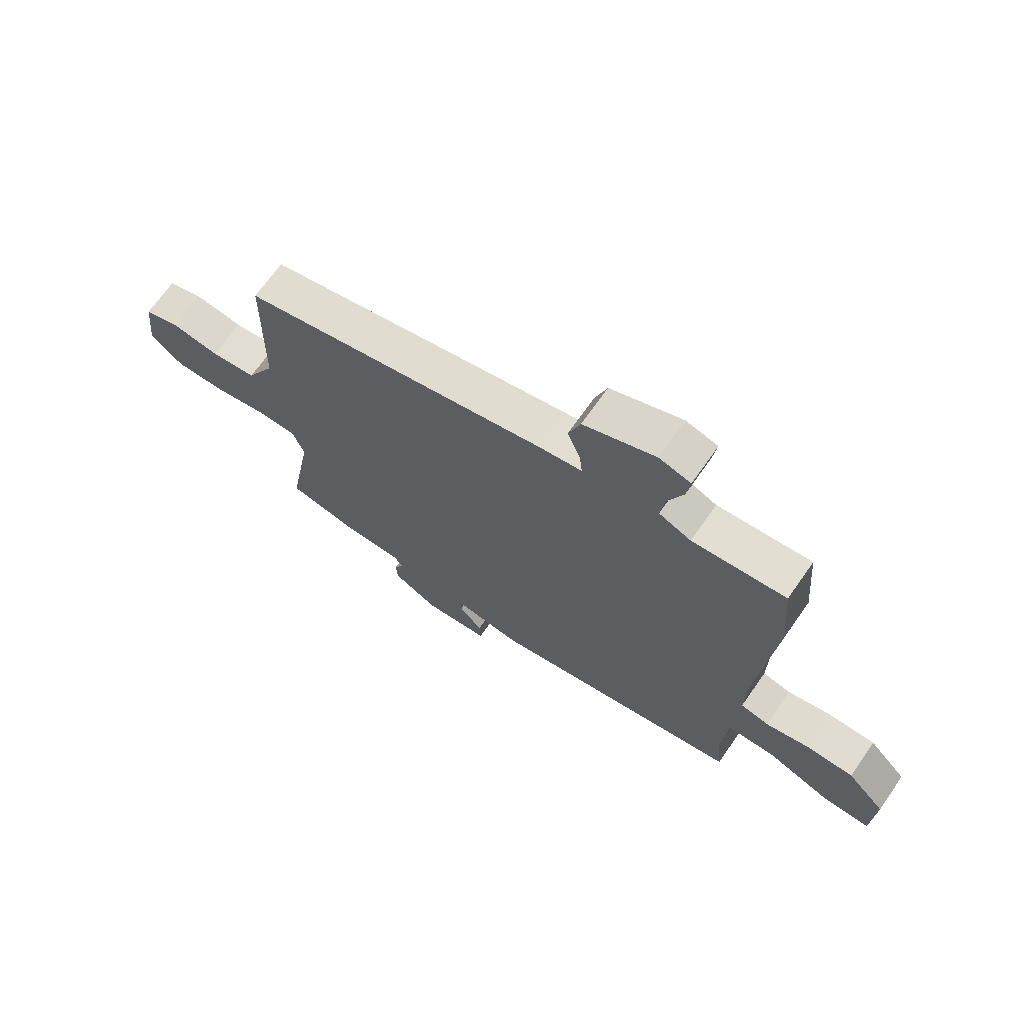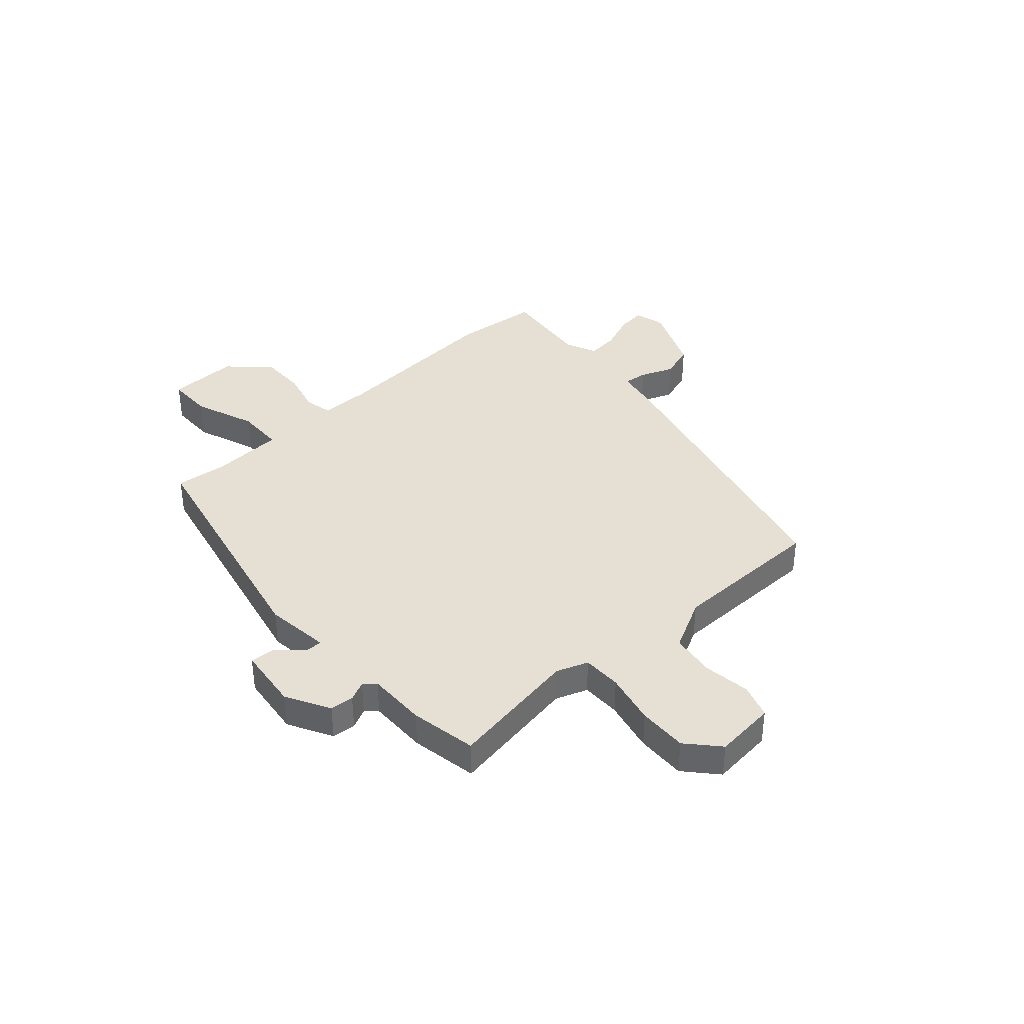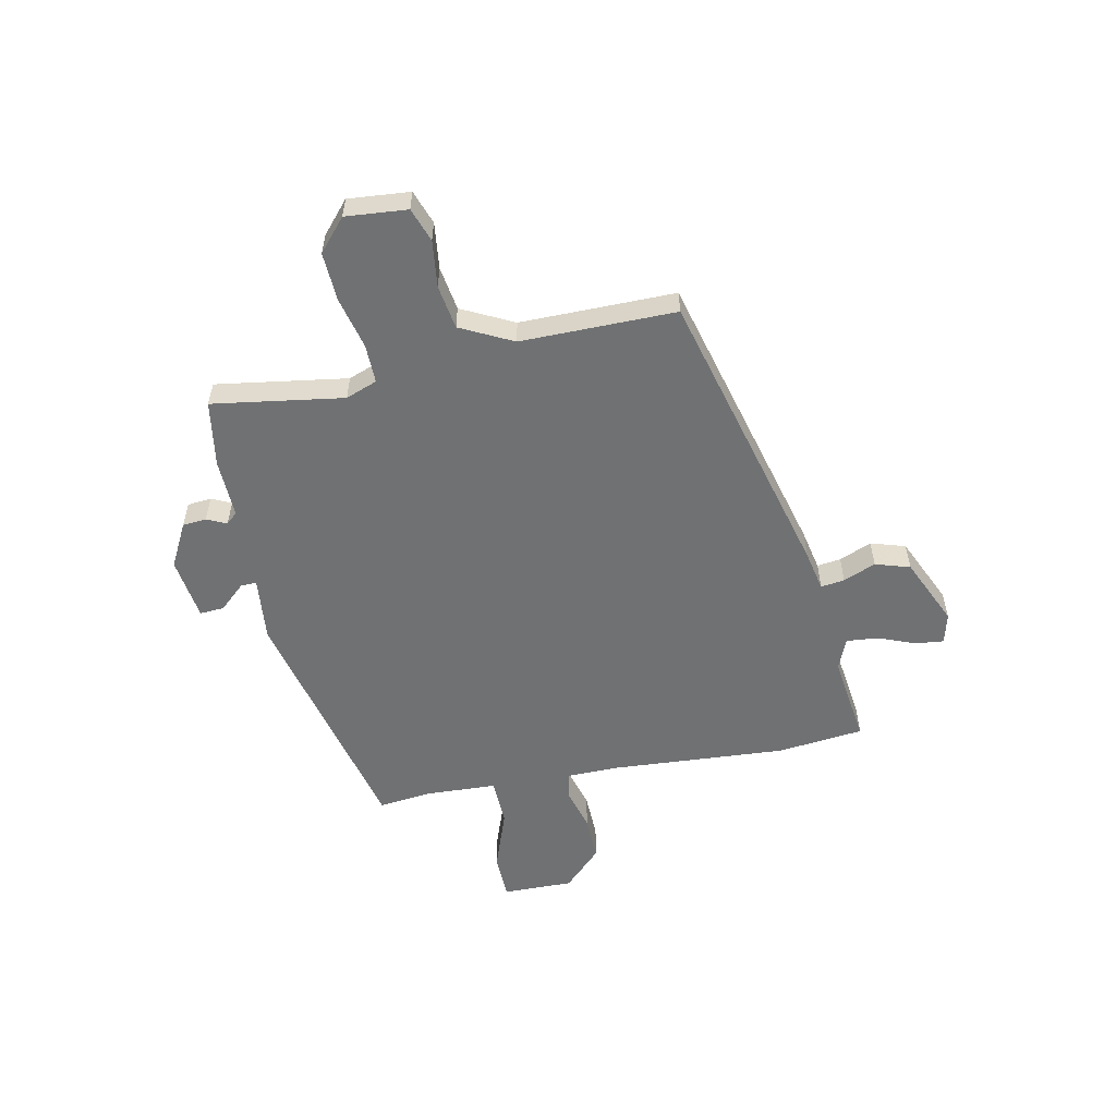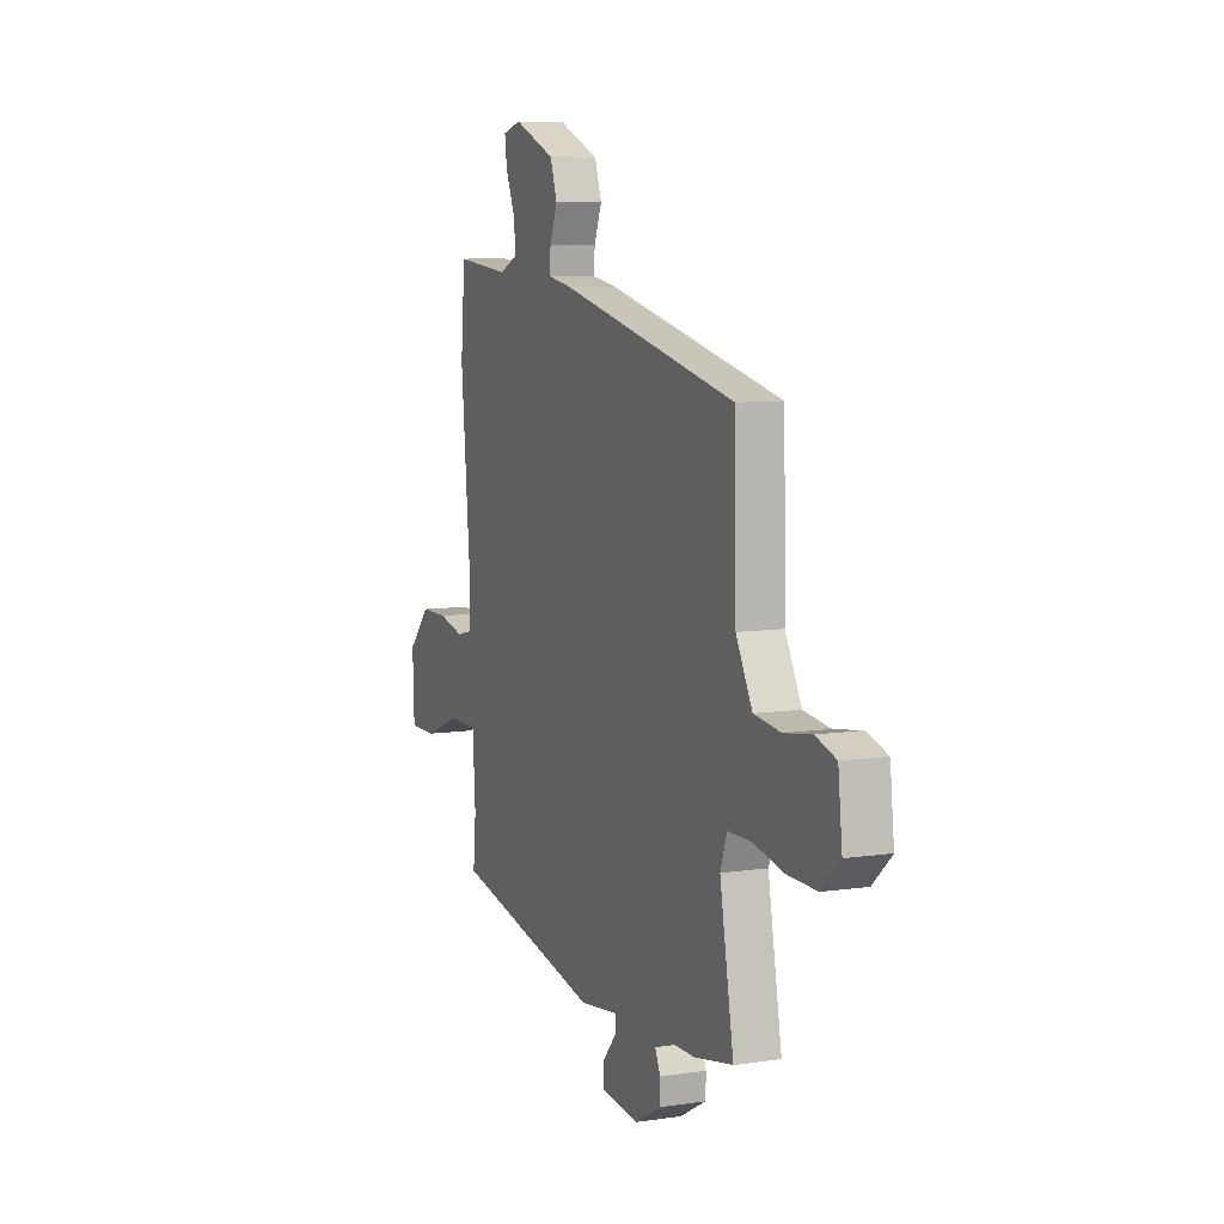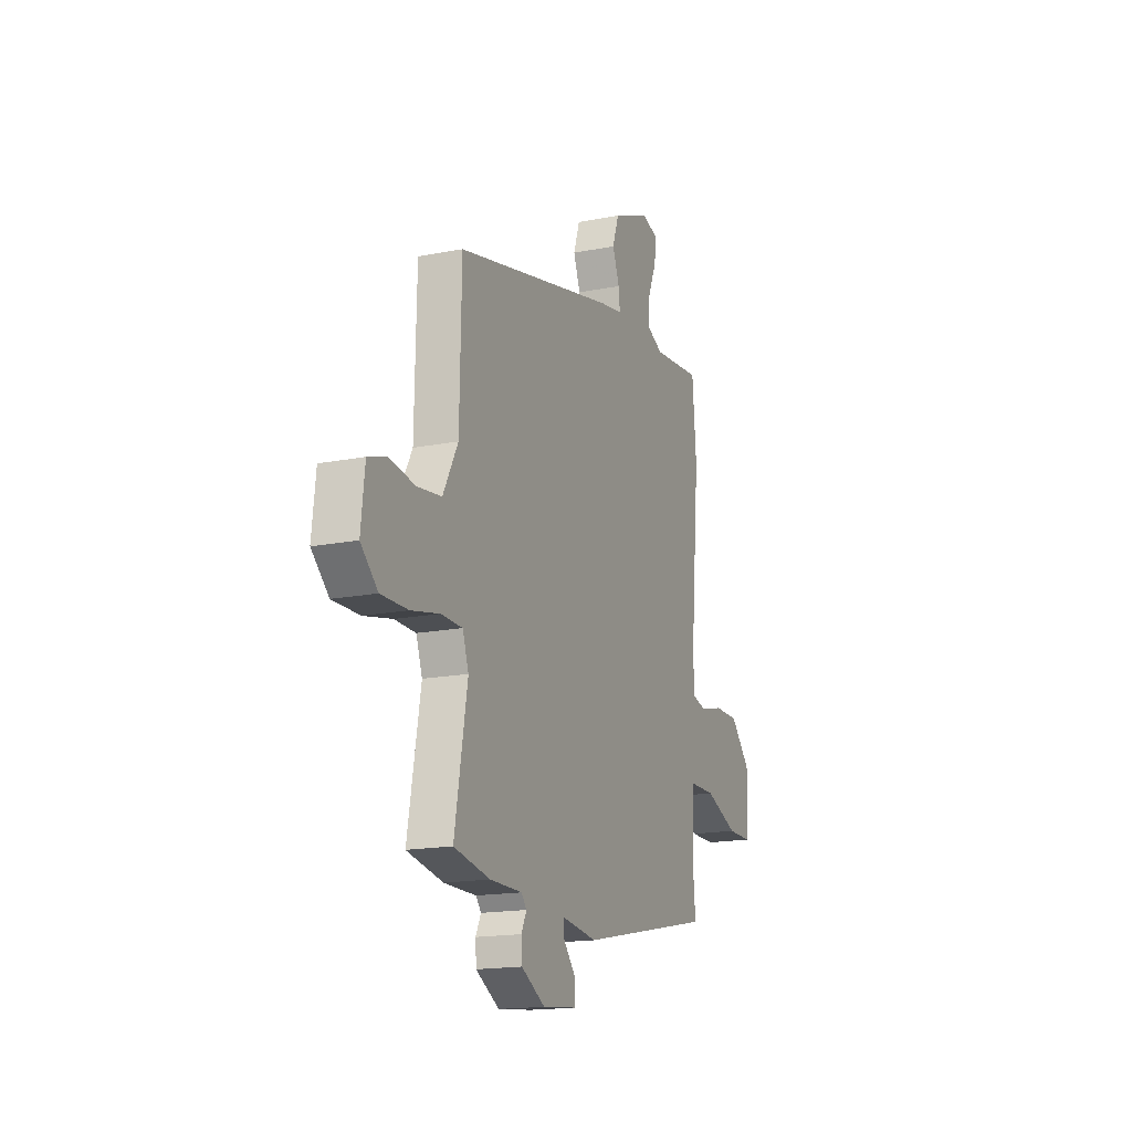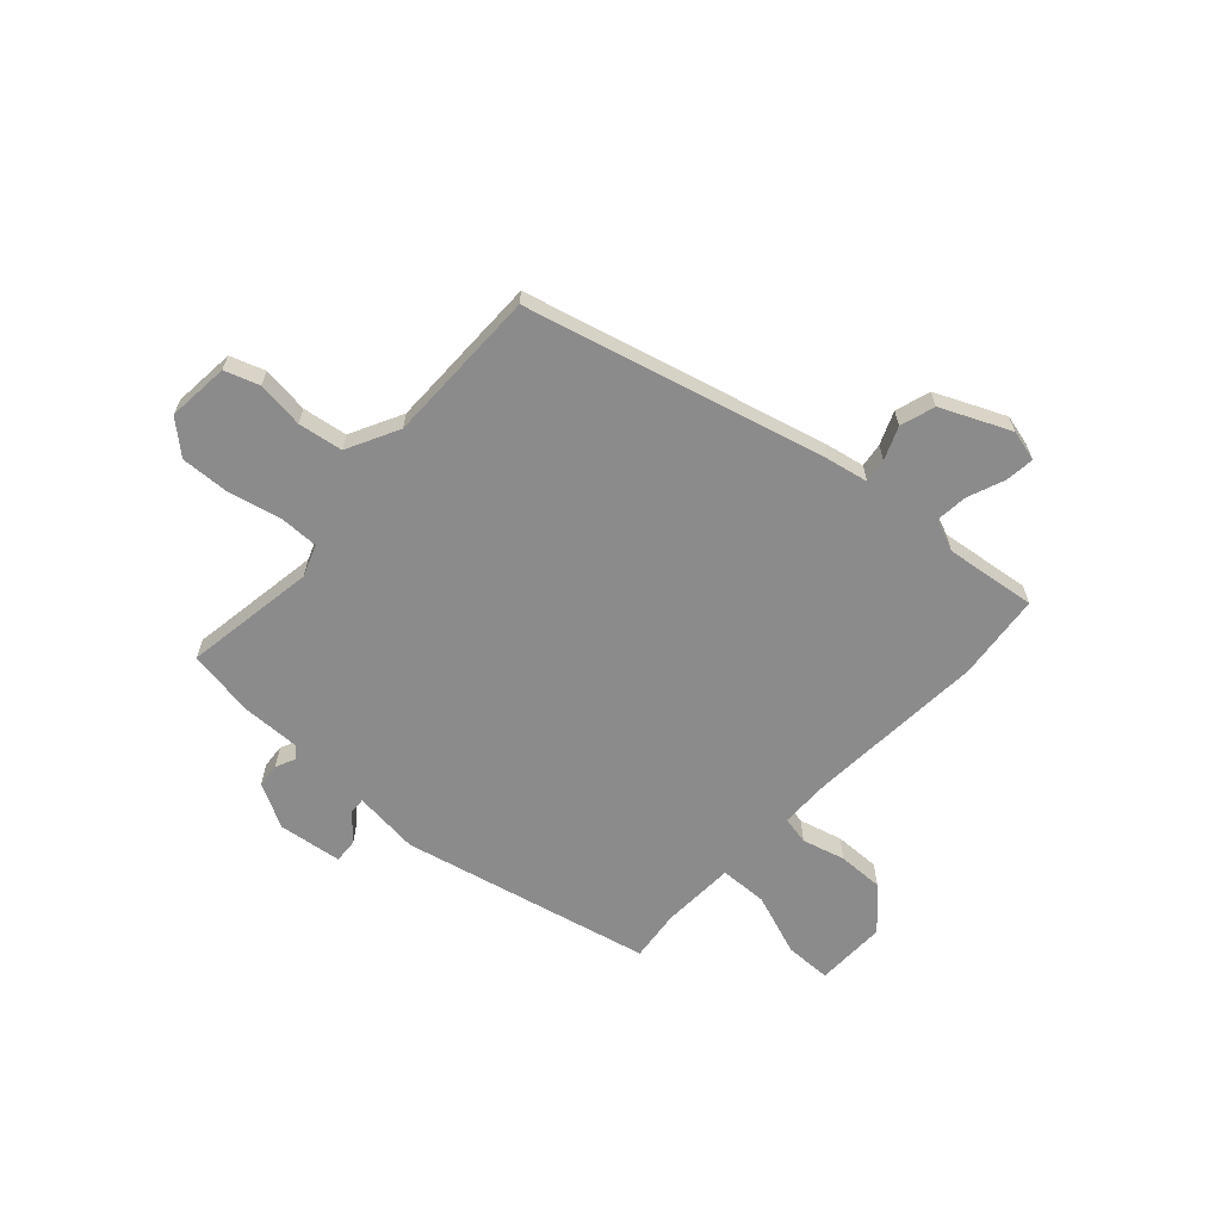
<metadata>
{"format":"obj","ext":"obj","renderer":"f3d","projection":"perspective","resolution":1024,"background":"white","views":[{"elev":69.0,"azim":35.0,"up":"+Z"},{"elev":37.9,"azim":-131.3,"up":"+Y"},{"elev":-55.2,"azim":-77.0,"up":"+Y"},{"elev":7.9,"azim":-112.7,"up":"+Z"},{"elev":-16.8,"azim":-68.3,"up":"+Z"},{"elev":-64.0,"azim":-41.2,"up":"+Y"}]}
</metadata>
<code>
v -0.52 0.07 -0.497
v -0.476 0.07 -0.25
v -0.497 0.07 -0.19
v -0.571 0.07 -0.189
v -0.669 0.07 -0.21
v -0.762 0.07 -0.212
v -0.821 0.07 -0.158
v -0.808 0.07 -0.042
v -0.743 0.07 -0.021
v -0.655 0.07 -0.034
v -0.571 0.07 -0.023
v -0.519 0.07 0.074
v -0.513 0.07 0.367
v 0.05 0.07 0.5
v 0.128 0.07 0.514
v 0.123 0.07 0.559
v 0.099 0.07 0.621
v 0.121 0.07 0.686
v 0.252 0.07 0.741
v 0.31 0.07 0.725
v 0.303 0.07 0.671
v 0.274 0.07 0.602
v 0.267 0.07 0.542
v 0.326 0.07 0.516
v 0.497 0.07 0.534
v 0.511 0.07 0.371
v 0.481 0.07 0.037
v 0.48 0.07 -0.059
v 0.532 0.07 -0.071
v 0.613 0.07 -0.051
v 0.699 0.07 -0.051
v 0.769 0.07 -0.125
v 0.764 0.07 -0.259
v 0.677 0.07 -0.259
v 0.561 0.07 -0.214
v 0.471 0.07 -0.215
v 0.462 0.07 -0.352
v 0.471 0.07 -0.45
v 0 0.07 -0.548
v -0.123 0.07 -0.532
v -0.123 0.07 -0.562
v -0.08 0.07 -0.612
v -0.078 0.07 -0.658
v -0.198 0.07 -0.671
v -0.28 0.07 -0.625
v -0.283 0.07 -0.58
v -0.265 0.07 -0.543
v -0.283 0.07 -0.521
v -0.395 0.07 -0.521
v -0.52 0 -0.497
v -0.476 0 -0.25
v -0.497 0 -0.19
v -0.571 0 -0.189
v -0.669 0 -0.21
v -0.762 0 -0.212
v -0.821 0 -0.158
v -0.808 0 -0.042
v -0.743 0 -0.021
v -0.655 0 -0.034
v -0.571 0 -0.023
v -0.519 0 0.074
v -0.513 0 0.367
v 0.05 0 0.5
v 0.128 0 0.514
v 0.123 0 0.559
v 0.099 0 0.621
v 0.121 0 0.686
v 0.252 0 0.741
v 0.31 0 0.725
v 0.303 0 0.671
v 0.274 0 0.602
v 0.267 0 0.542
v 0.326 0 0.516
v 0.497 0 0.534
v 0.511 0 0.371
v 0.481 0 0.037
v 0.48 0 -0.059
v 0.532 0 -0.071
v 0.613 0 -0.051
v 0.699 0 -0.051
v 0.769 0 -0.125
v 0.764 0 -0.259
v 0.677 0 -0.259
v 0.561 0 -0.214
v 0.471 0 -0.215
v 0.462 0 -0.352
v 0.471 0 -0.45
v 0 0 -0.548
v -0.123 0 -0.532
v -0.123 0 -0.562
v -0.08 0 -0.612
v -0.078 0 -0.658
v -0.198 0 -0.671
v -0.28 0 -0.625
v -0.283 0 -0.58
v -0.265 0 -0.543
v -0.283 0 -0.521
v -0.395 0 -0.521
f 48 49 1 2
f 47 48 2 3
f 45 46 47
f 44 45 47
f 43 44 47
f 42 43 47
f 41 42 47
f 40 41 47 3
f 39 40 3
f 38 39 3
f 37 38 3
f 36 37 3
f 35 36 3
f 33 34 35
f 32 33 35
f 31 32 35
f 30 31 35
f 29 30 35
f 28 29 35 3
f 27 28 3 4
f 4 5 6
f 27 4 6
f 26 27 6
f 25 26 6
f 24 25 6
f 23 24 6
f 22 23 6
f 20 21 22
f 19 20 22
f 18 19 22
f 17 18 22
f 16 17 22
f 15 16 22
f 15 22 6
f 12 13 14 15
f 11 12 15
f 11 15 6
f 10 11 6 7
f 7 8 9 10
f 51 50 98 97
f 52 51 97 96
f 96 95 94
f 96 94 93
f 96 93 92
f 96 92 91
f 96 91 90
f 52 96 90 89
f 52 89 88
f 52 88 87
f 52 87 86
f 52 86 85
f 52 85 84
f 84 83 82
f 84 82 81
f 84 81 80
f 84 80 79
f 84 79 78
f 52 84 78 77
f 53 52 77 76
f 55 54 53
f 55 53 76
f 55 76 75
f 55 75 74
f 55 74 73
f 55 73 72
f 55 72 71
f 71 70 69
f 71 69 68
f 71 68 67
f 71 67 66
f 71 66 65
f 71 65 64
f 55 71 64
f 64 63 62 61
f 64 61 60
f 55 64 60
f 56 55 60 59
f 59 58 57 56
f 1 50 51 2
f 2 51 52 3
f 3 52 53 4
f 4 53 54 5
f 5 54 55 6
f 6 55 56 7
f 7 56 57 8
f 8 57 58 9
f 9 58 59 10
f 10 59 60 11
f 11 60 61 12
f 12 61 62 13
f 13 62 63 14
f 14 63 64 15
f 15 64 65 16
f 16 65 66 17
f 17 66 67 18
f 18 67 68 19
f 19 68 69 20
f 20 69 70 21
f 21 70 71 22
f 22 71 72 23
f 23 72 73 24
f 24 73 74 25
f 25 74 75 26
f 26 75 76 27
f 27 76 77 28
f 28 77 78 29
f 29 78 79 30
f 30 79 80 31
f 31 80 81 32
f 32 81 82 33
f 33 82 83 34
f 34 83 84 35
f 35 84 85 36
f 36 85 86 37
f 37 86 87 38
f 38 87 88 39
f 39 88 89 40
f 40 89 90 41
f 41 90 91 42
f 42 91 92 43
f 43 92 93 44
f 44 93 94 45
f 45 94 95 46
f 46 95 96 47
f 47 96 97 48
f 48 97 98 49
f 49 98 50 1

</code>
